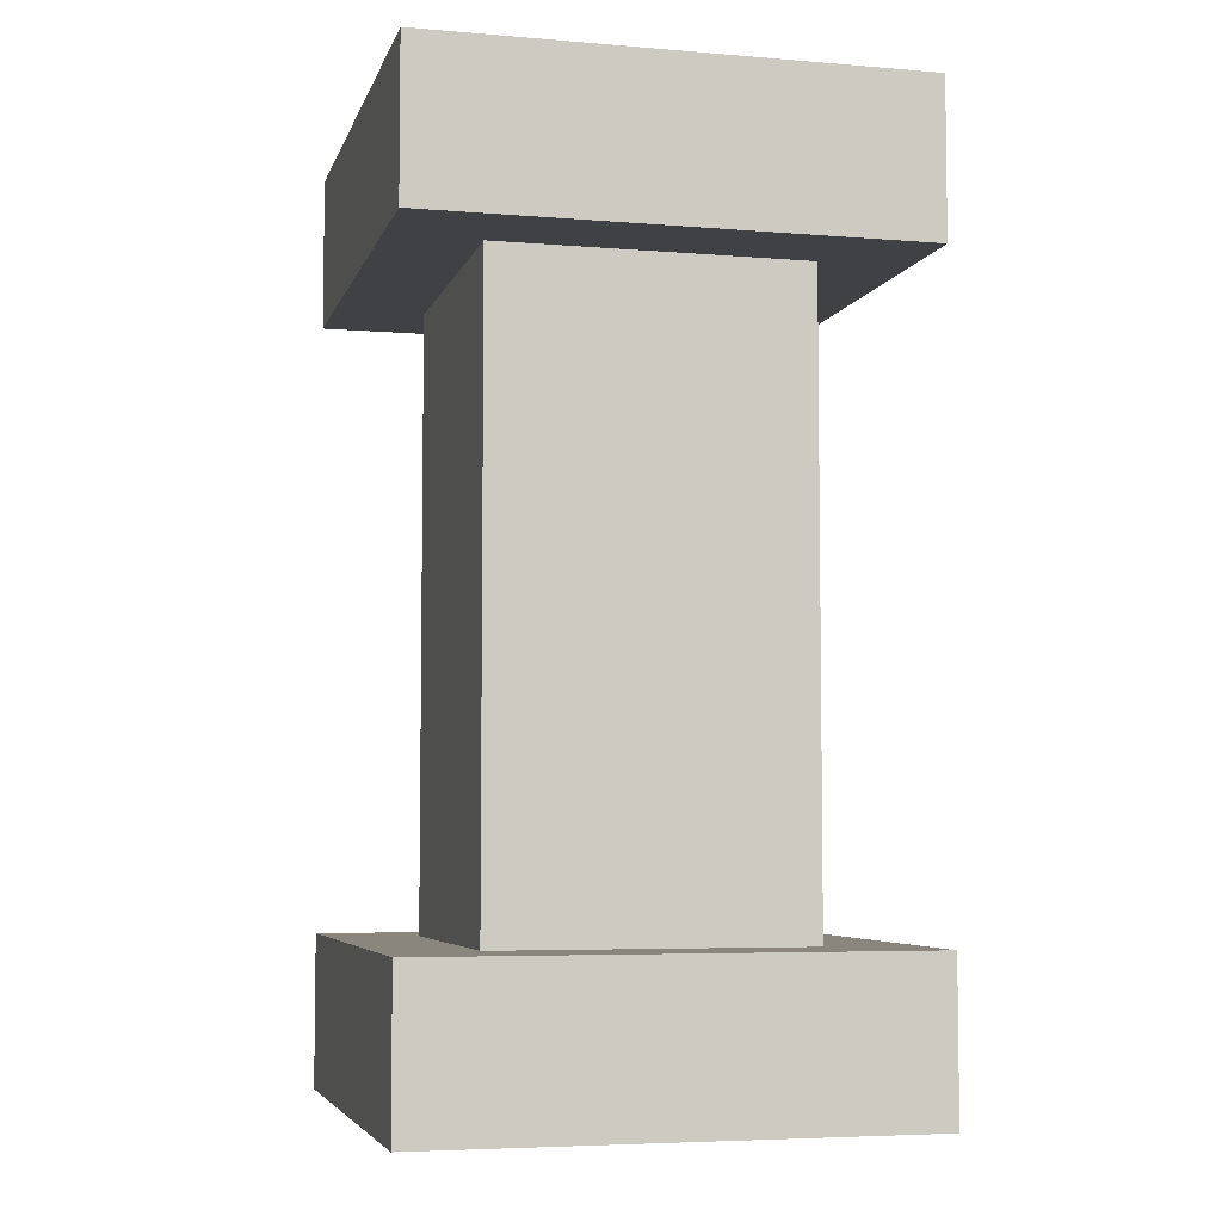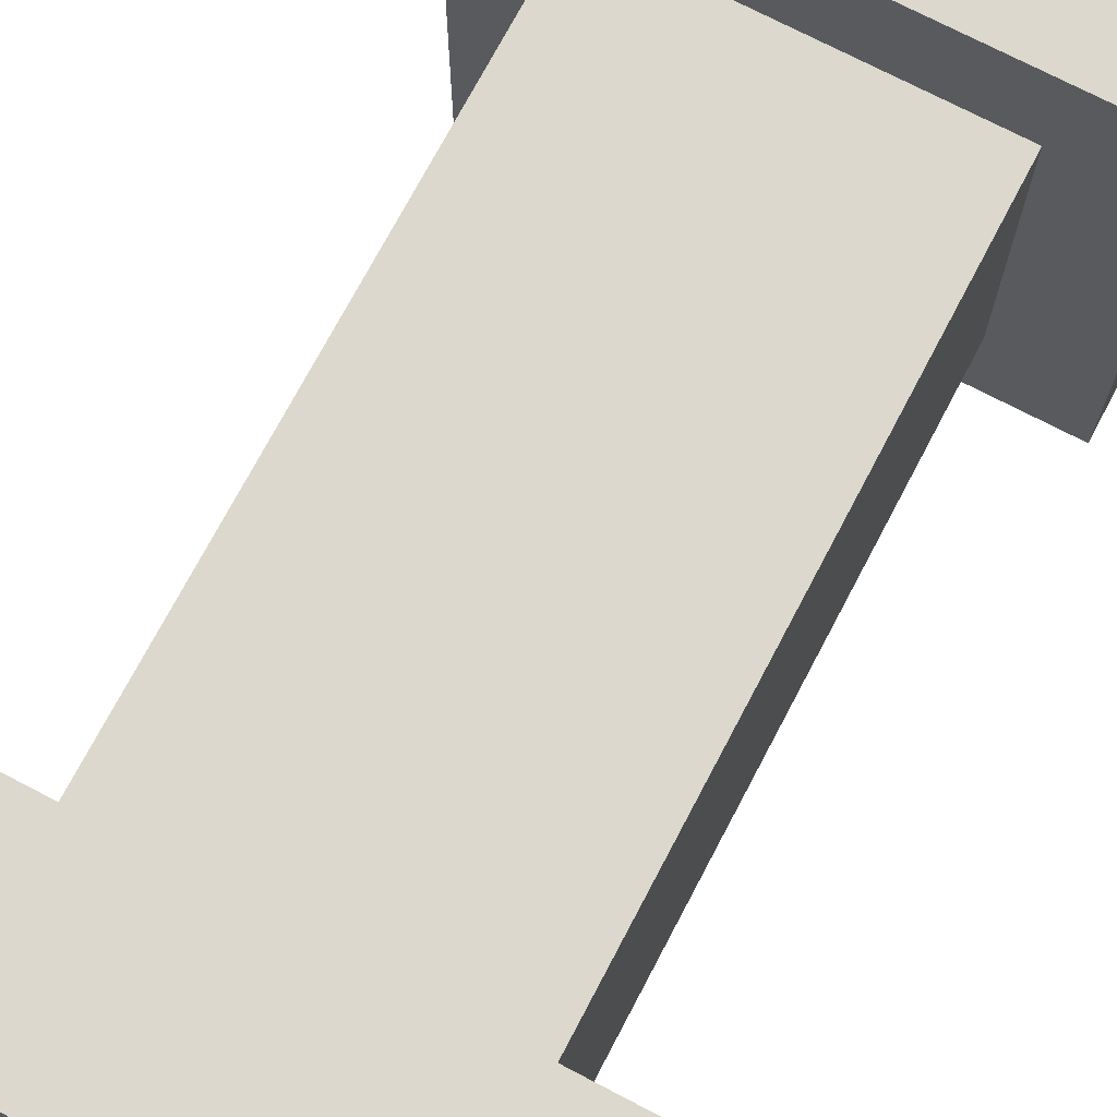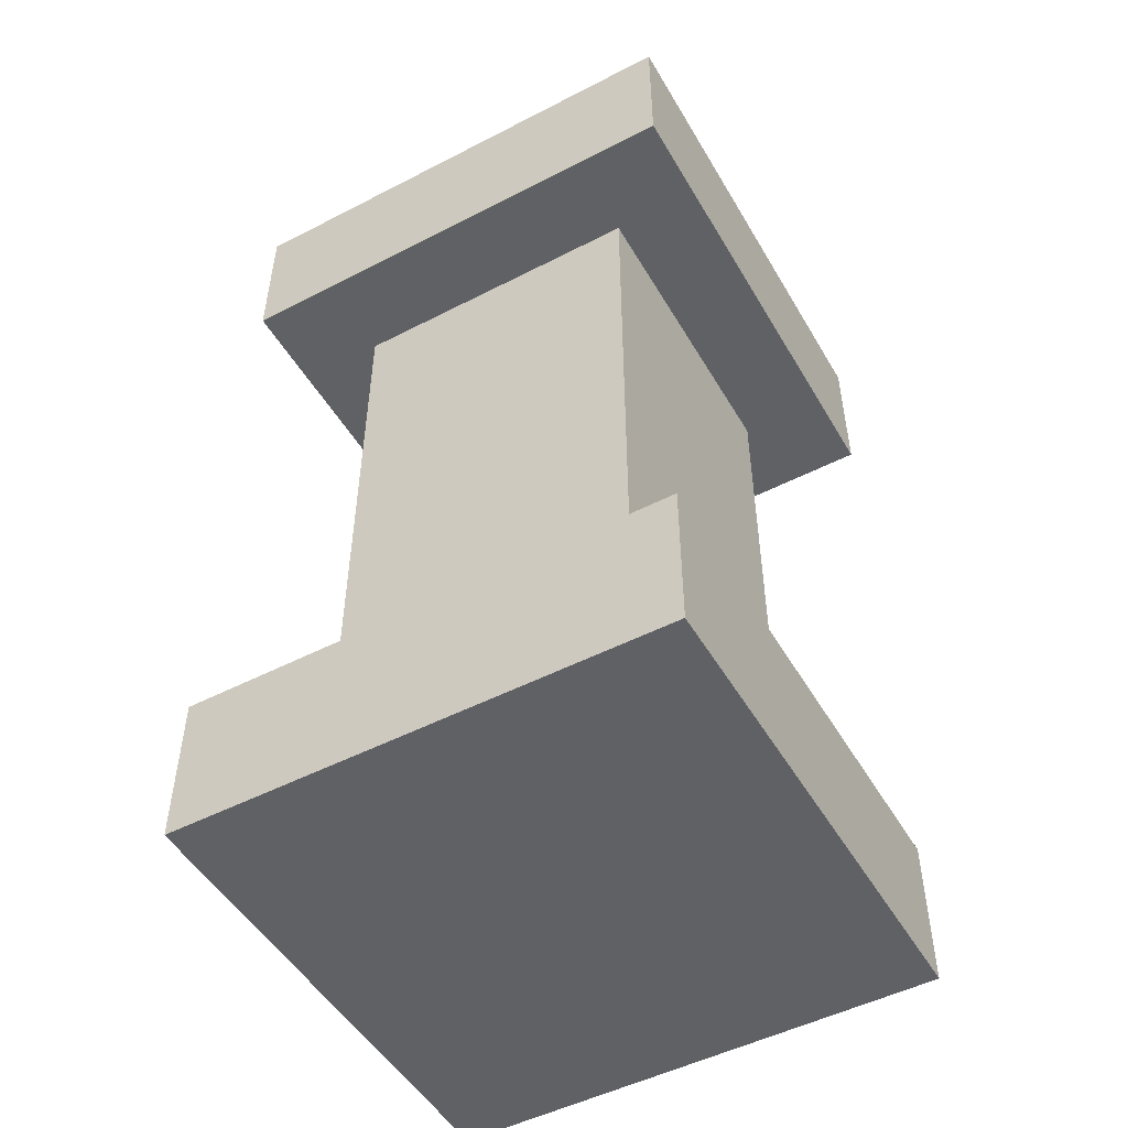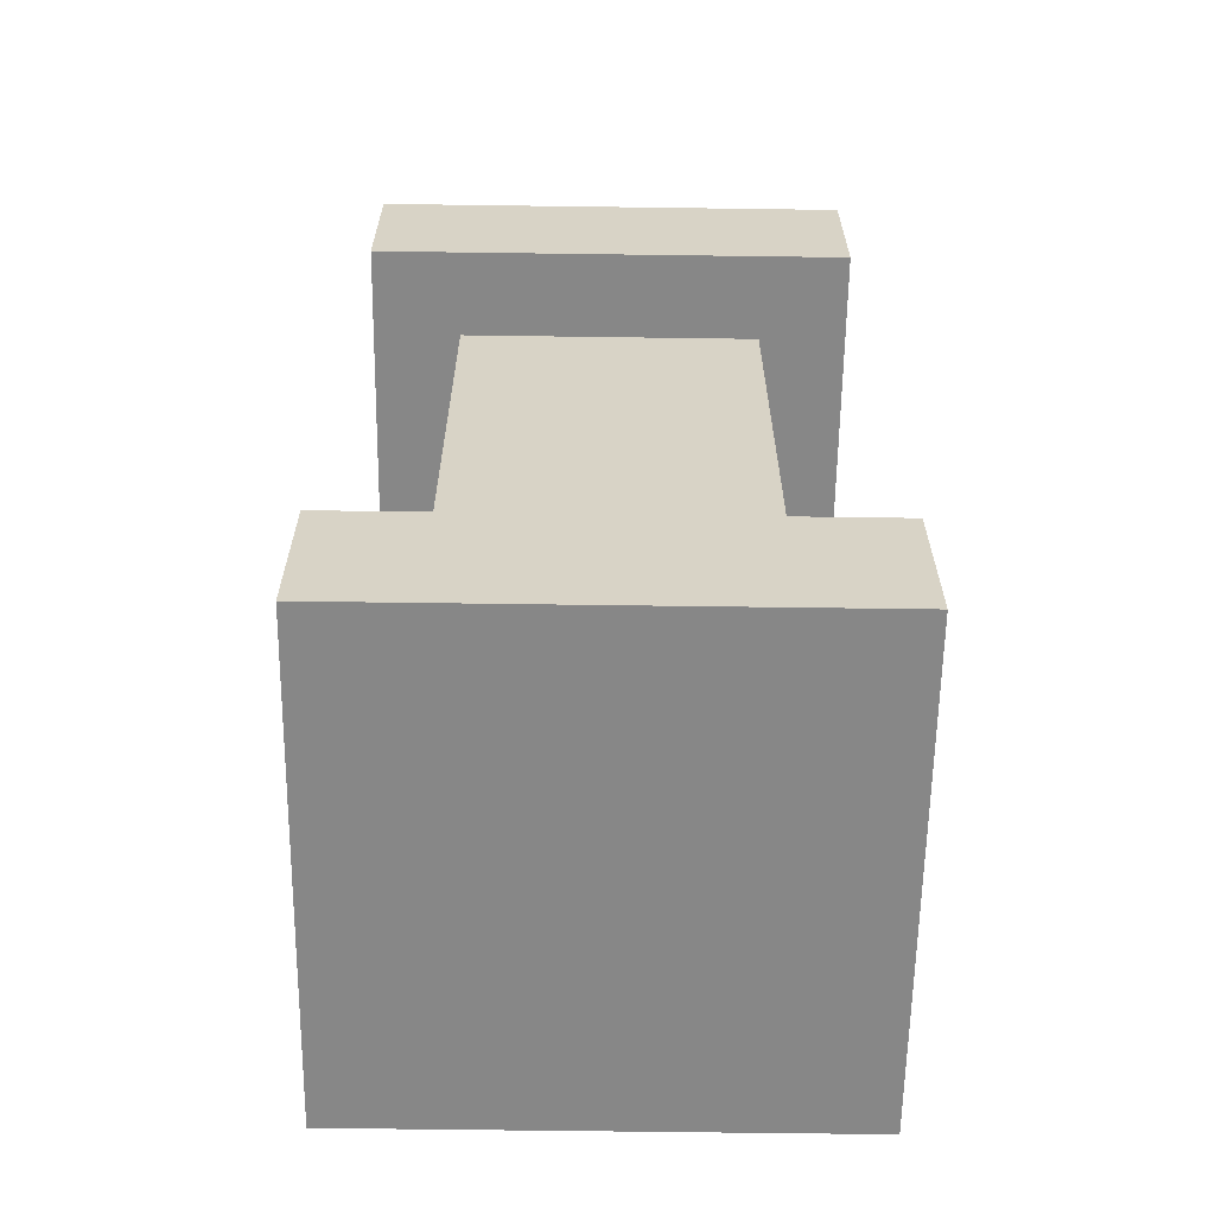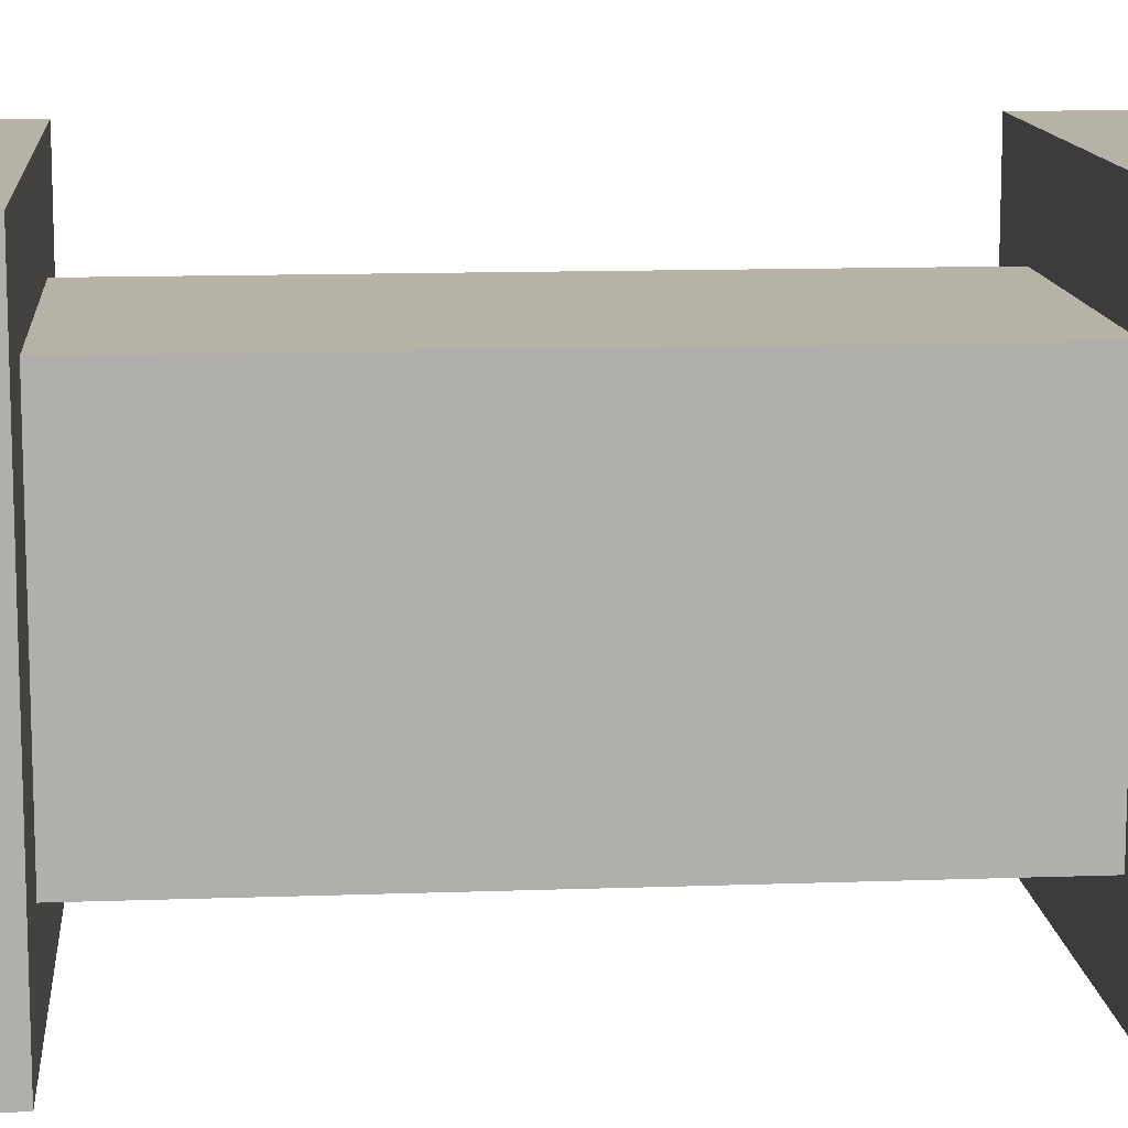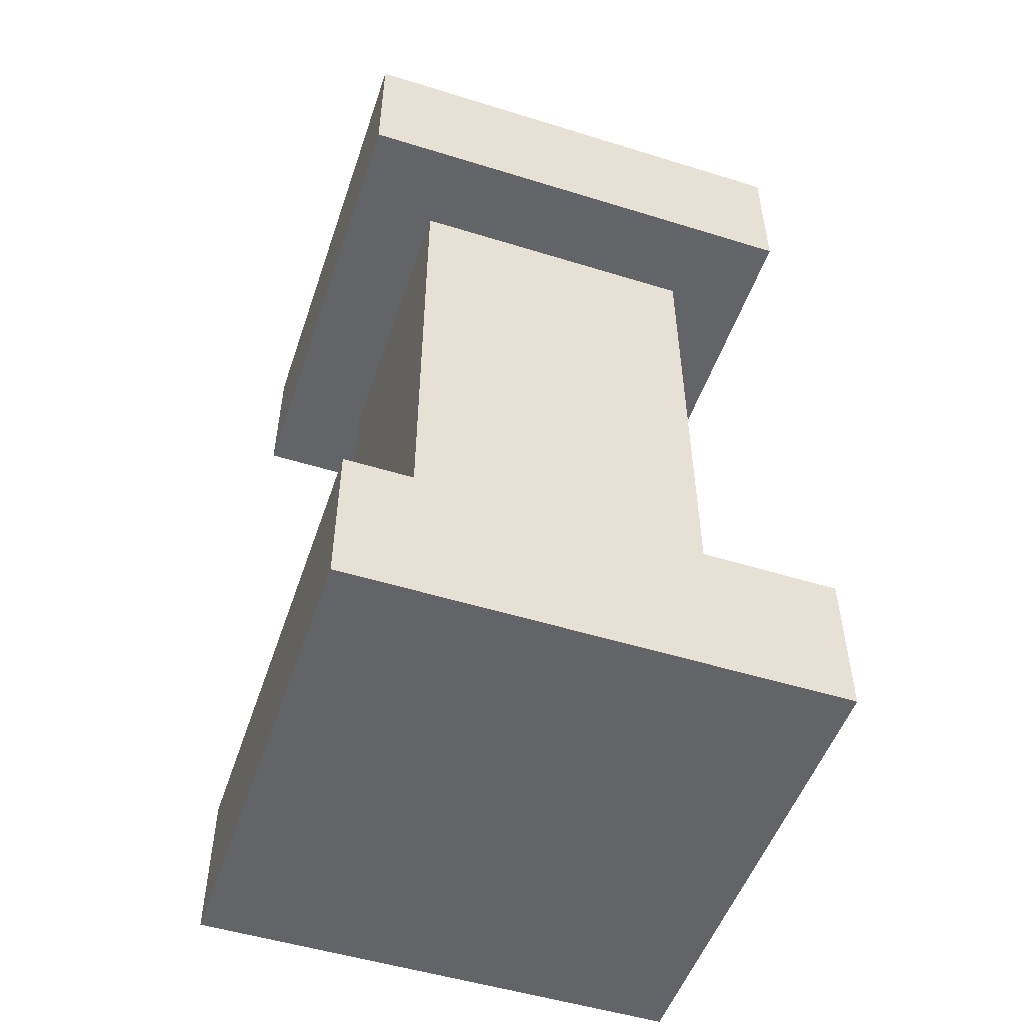
<metadata>
{"format":"obj","ext":"obj","renderer":"f3d","projection":"perspective","resolution":1024,"background":"white","views":[{"elev":-5.4,"azim":-14.3,"up":"+Y"},{"elev":72.3,"azim":-152.3,"up":"+Z"},{"elev":-50.2,"azim":-60.5,"up":"+Y"},{"elev":-62.4,"azim":-0.8,"up":"+Y"},{"elev":12.3,"azim":85.1,"up":"+Z"},{"elev":-51.3,"azim":-108.6,"up":"+Y"}]}
</metadata>
<code>
o Cube.008
v -0.5 1 0.5
v -0.5 2 0.5
v -0.5 2 -0.5
v -0.5 1 -0.5
v 0.5 2 -0.5
v 0.5 1 -0.5
v 0.5 2 0.5
v 0.5 1 0.5
v -0.5 2.5 0.5
v -0.5 2.5 -0.5
v 0.5 2.5 -0.5
v 0.5 2.5 0.5
v -0.5 0.5 -0.5
v 0.5 0.5 -0.5
v 0.5 0.5 0.5
v -0.5 0.5 0.5
v -0.7903 0 -0.7903
v -0.7903 0 0.7903
v -0.7903 2.5 0.7903
v -0.7903 3 0.7903
v -0.7903 3 -0.7903
v -0.7903 0.5 -0.7903
v 0.7903 0 -0.7903
v 0.7903 3 -0.7903
v 0.7903 0.5 -0.7903
v 0.7903 0 0.7903
v 0.7903 3 0.7903
v 0.7903 0.5 0.7903
v -0.7903 2.5 -0.7903
v 0.7903 2.5 -0.7903
v 0.7903 2.5 0.7903
v -0.7903 0.5 0.7903
f 14 22 13
f 12 19 9
f 16 28 15
f 10 30 11
f 8 16 15
f 7 1 8
f 6 15 14
f 5 8 6
f 4 14 13
f 3 6 4
f 1 13 16
f 2 4 1
f 12 2 7
f 11 7 5
f 10 5 3
f 9 3 2
f 13 32 16
f 15 25 14
f 11 31 12
f 9 29 10
f 20 29 19
f 21 30 29
f 24 31 30
f 27 19 31
f 23 18 17
f 21 27 24
f 32 17 18
f 22 23 17
f 25 26 23
f 28 18 26
f 14 25 22
f 12 31 19
f 16 32 28
f 10 29 30
f 8 1 16
f 7 2 1
f 6 8 15
f 5 7 8
f 4 6 14
f 3 5 6
f 1 4 13
f 2 3 4
f 12 9 2
f 11 12 7
f 10 11 5
f 9 10 3
f 13 22 32
f 15 28 25
f 11 30 31
f 9 19 29
f 20 21 29
f 21 24 30
f 24 27 31
f 27 20 19
f 23 26 18
f 21 20 27
f 32 22 17
f 22 25 23
f 25 28 26
f 28 32 18

</code>
